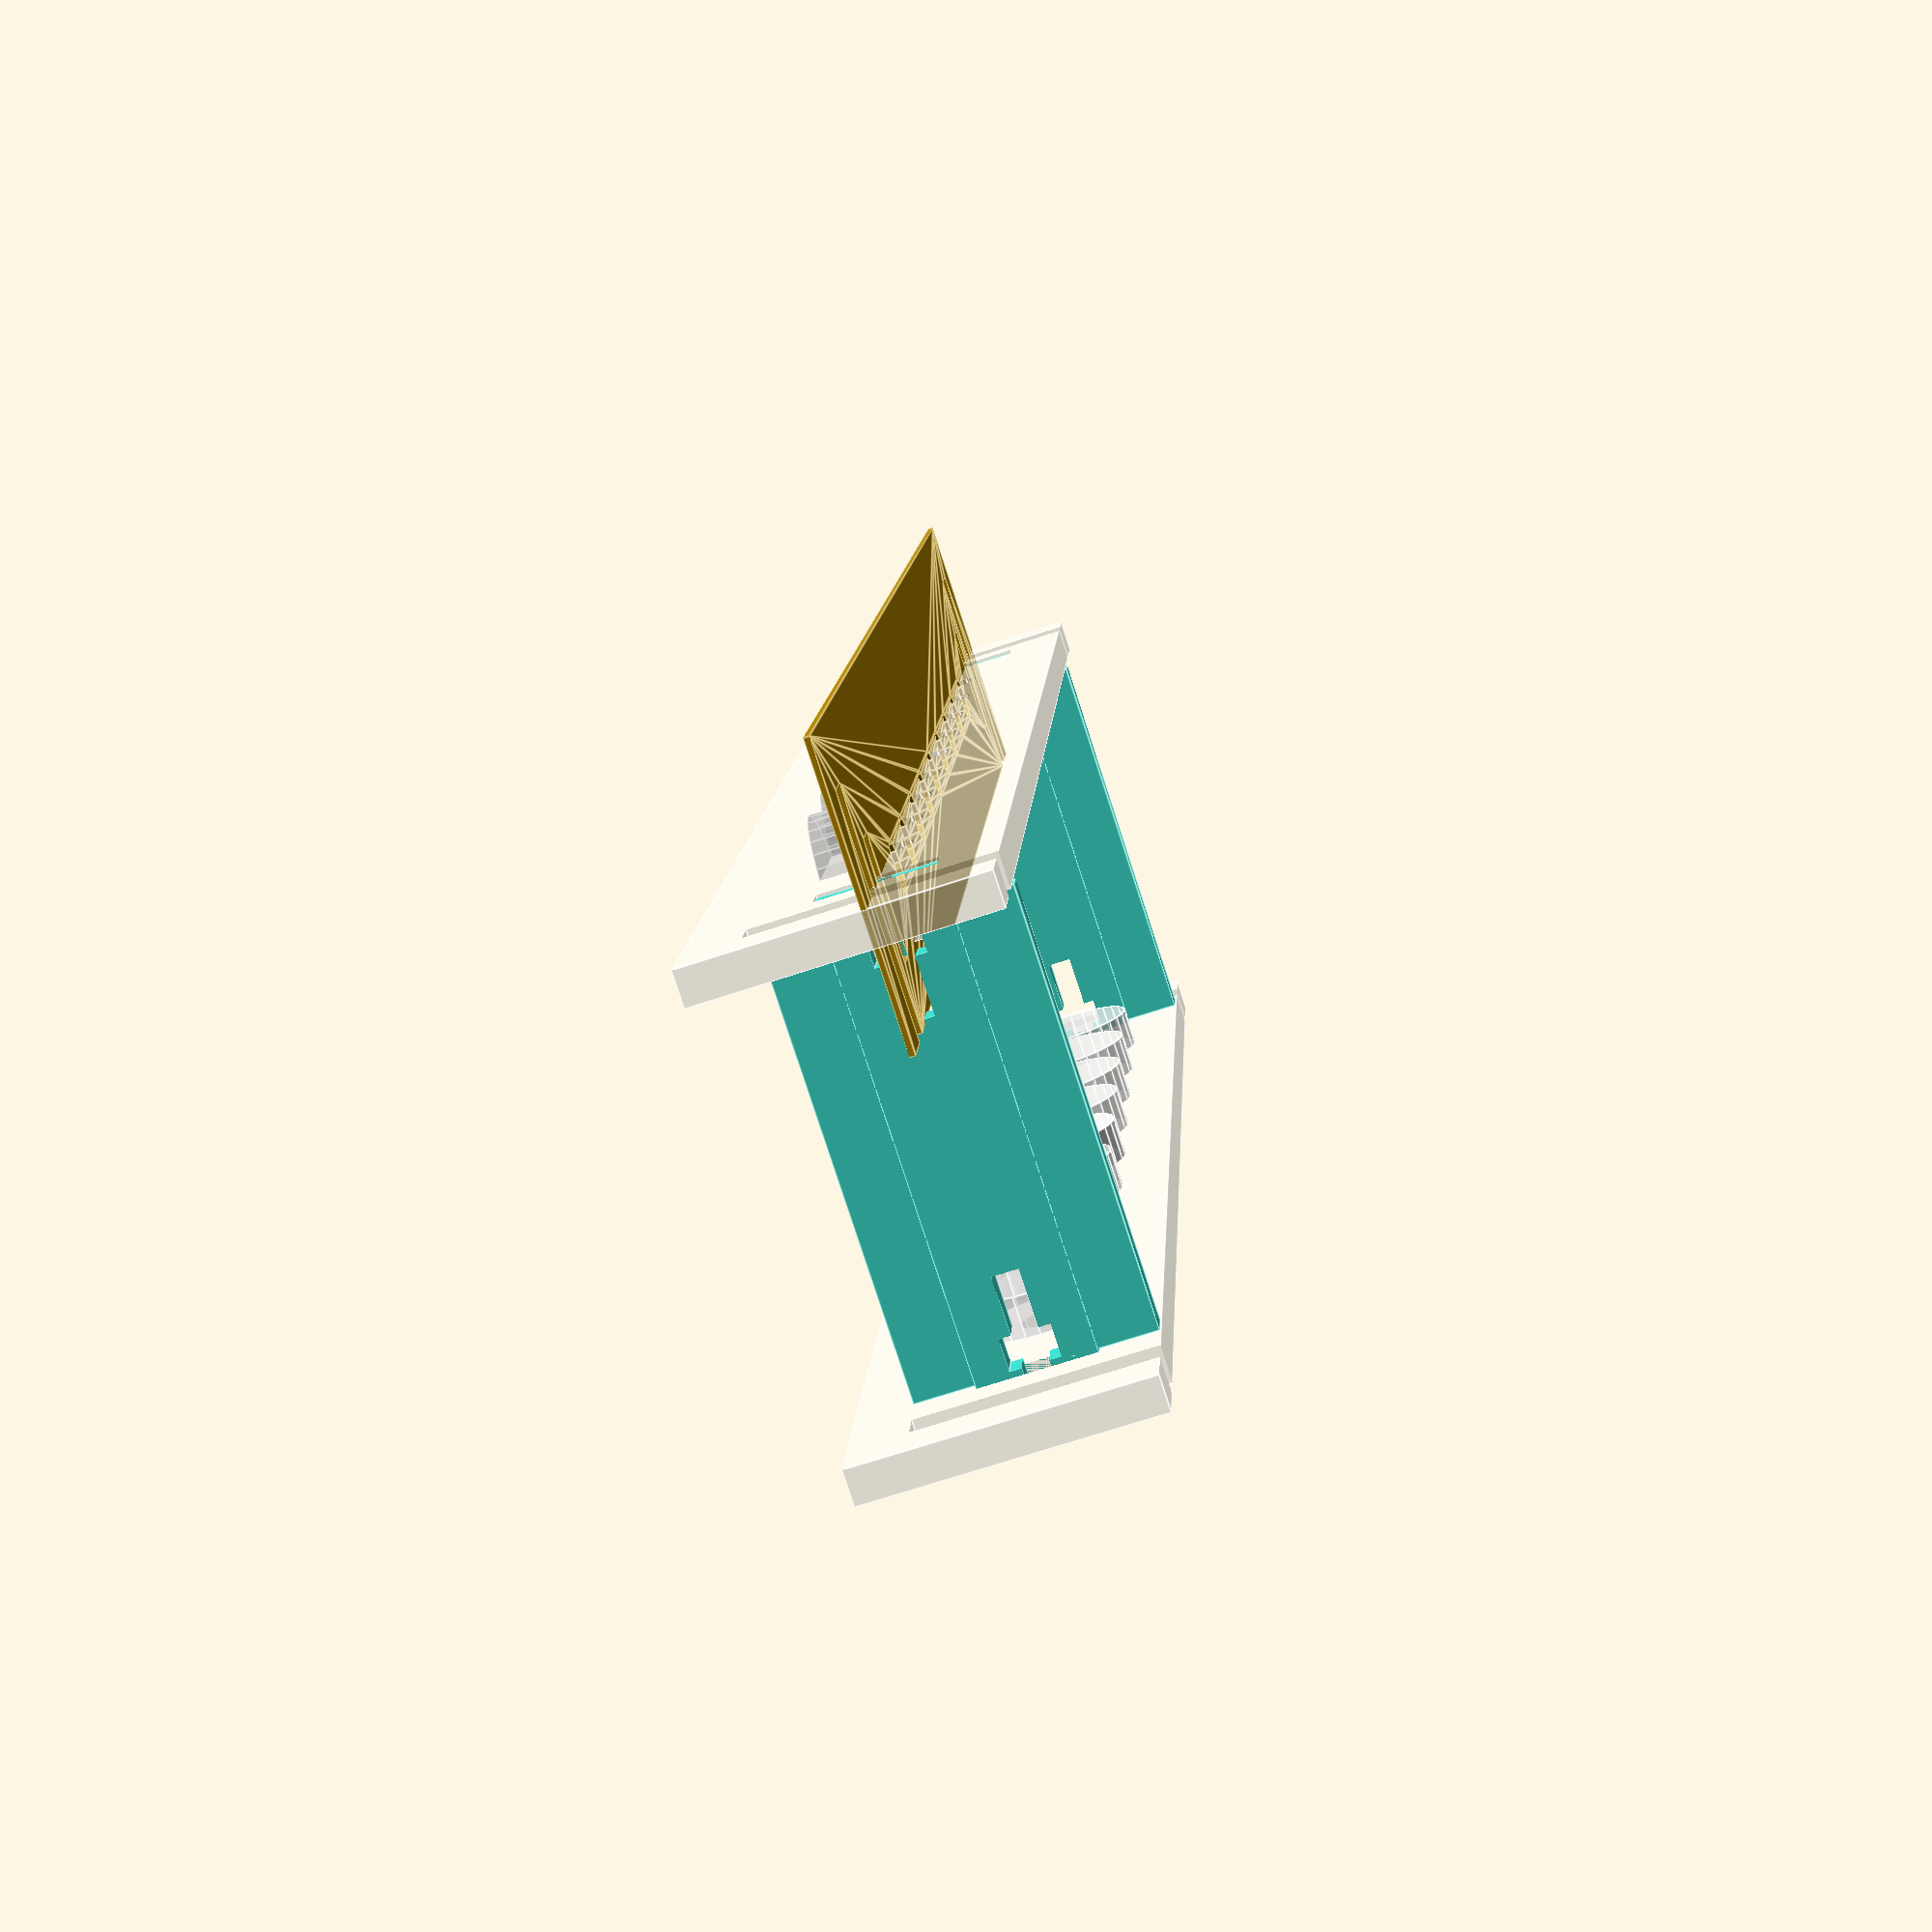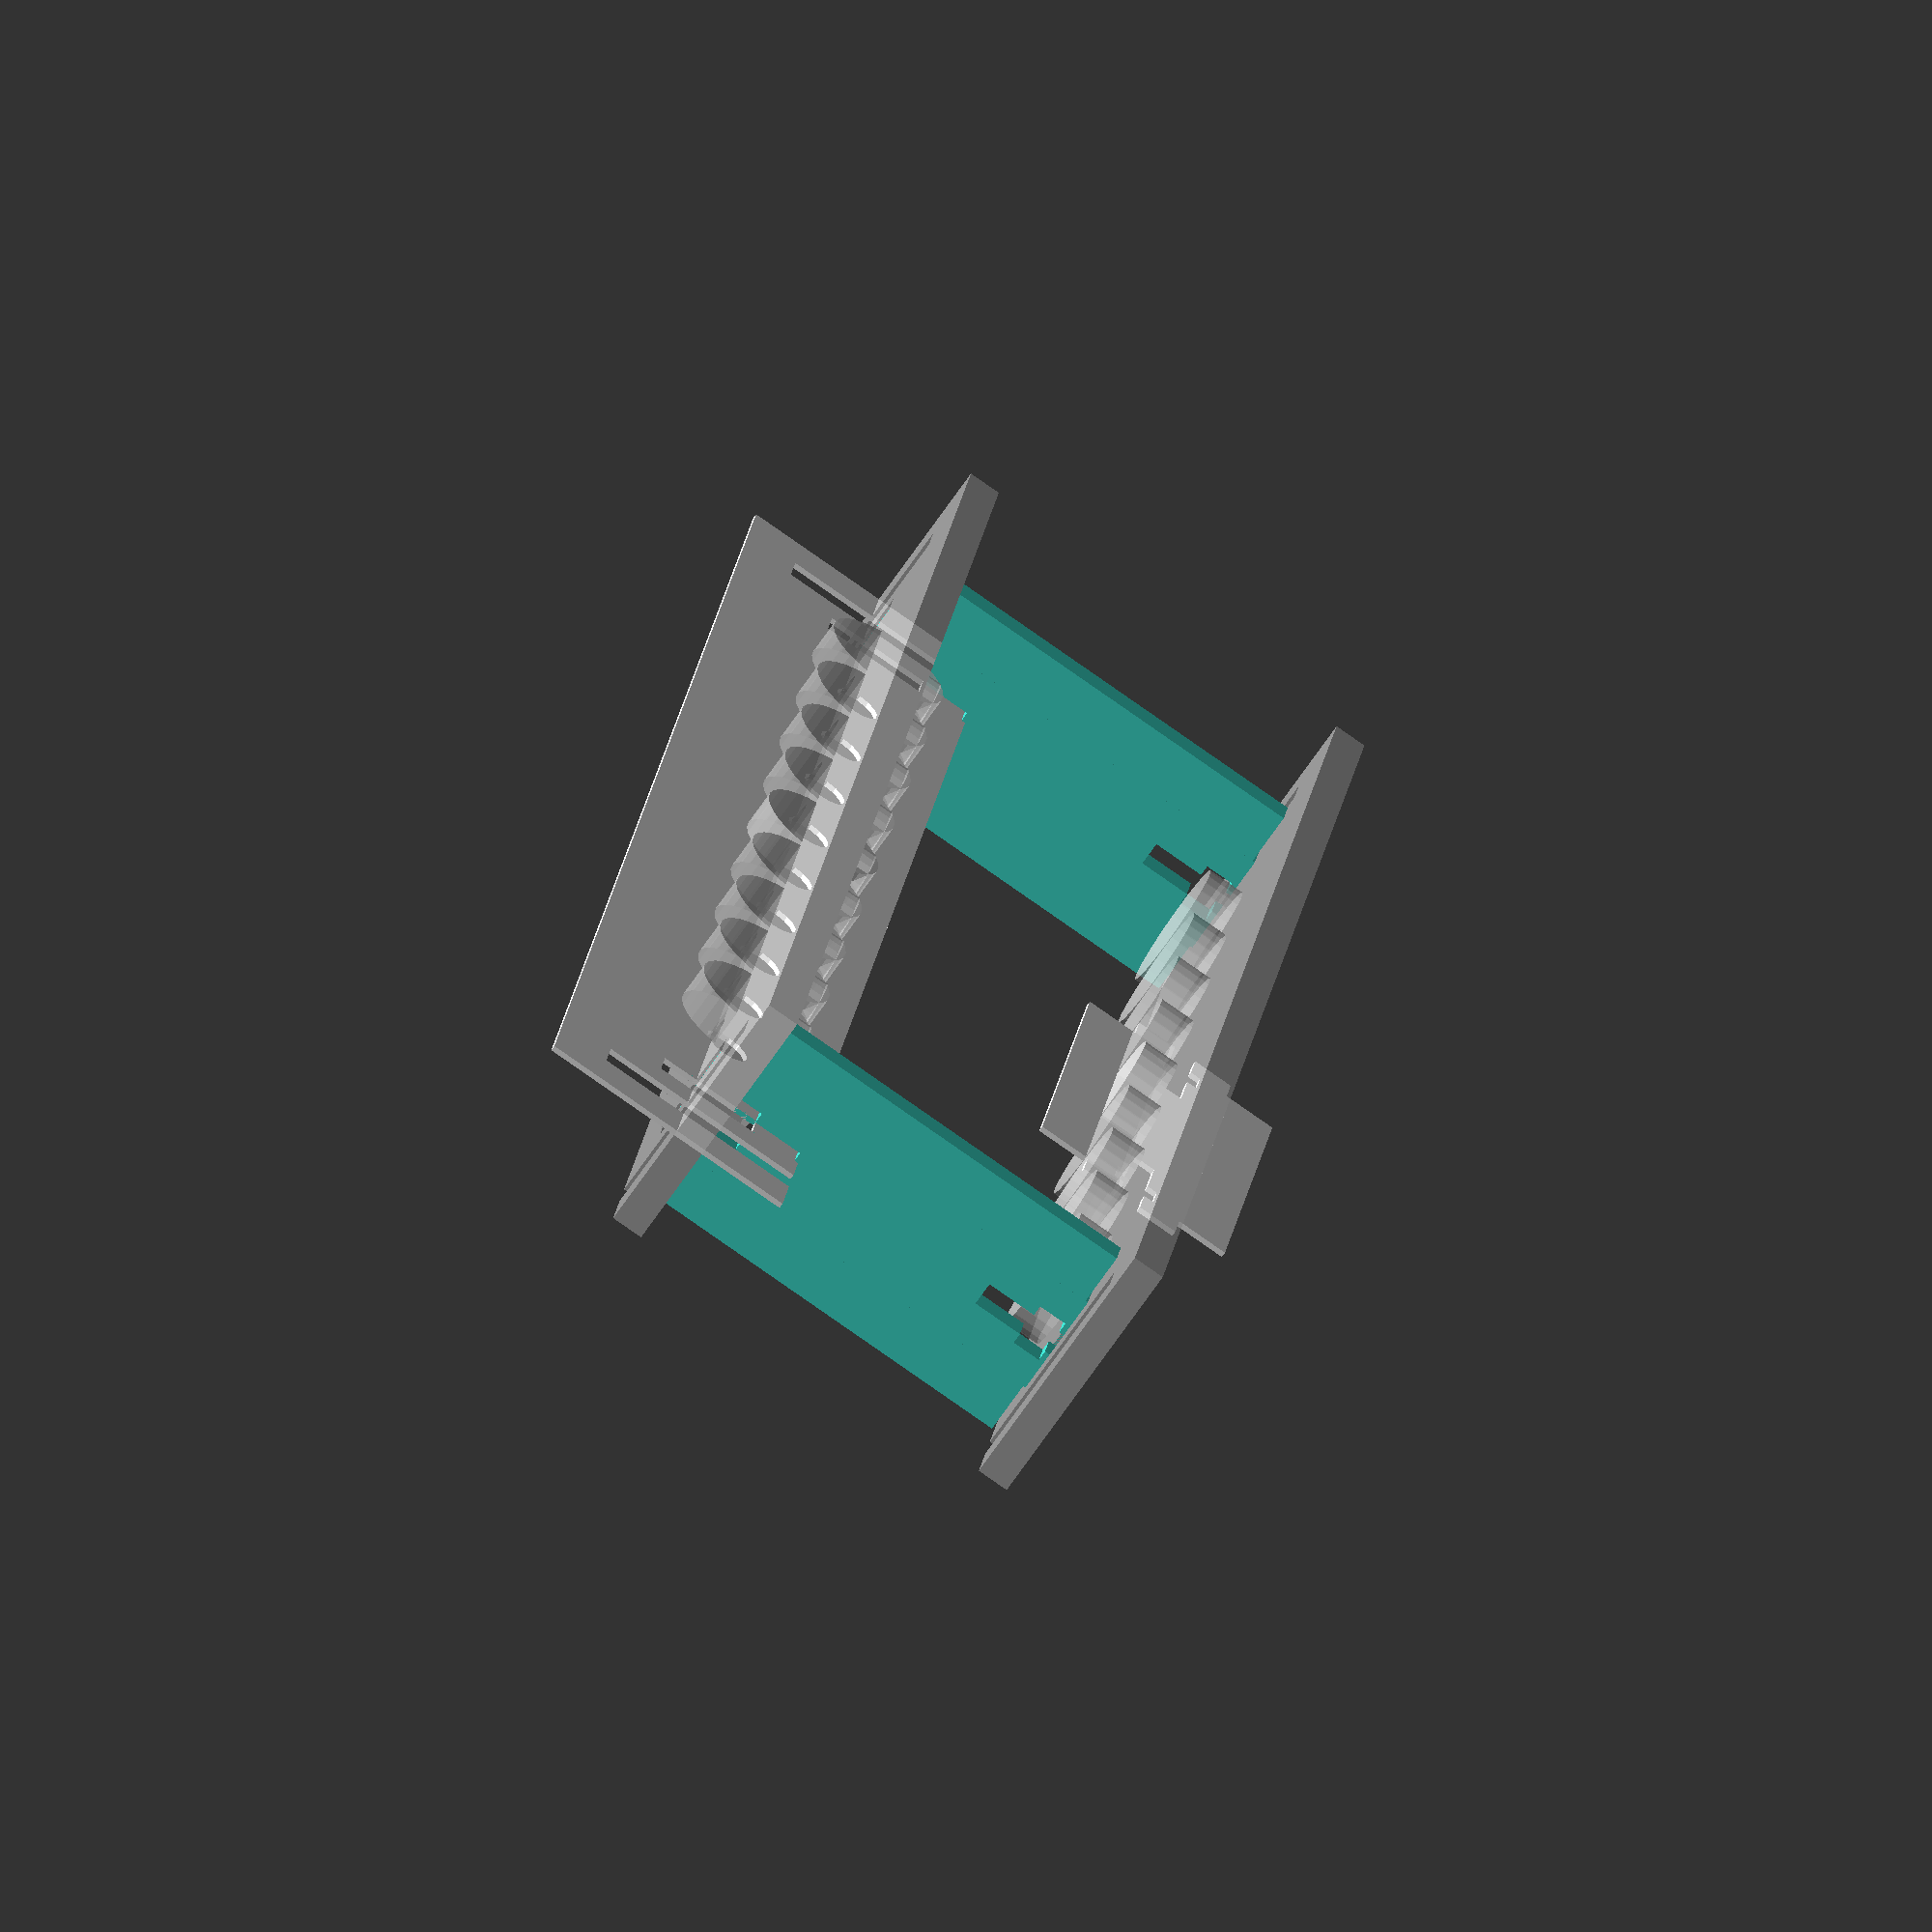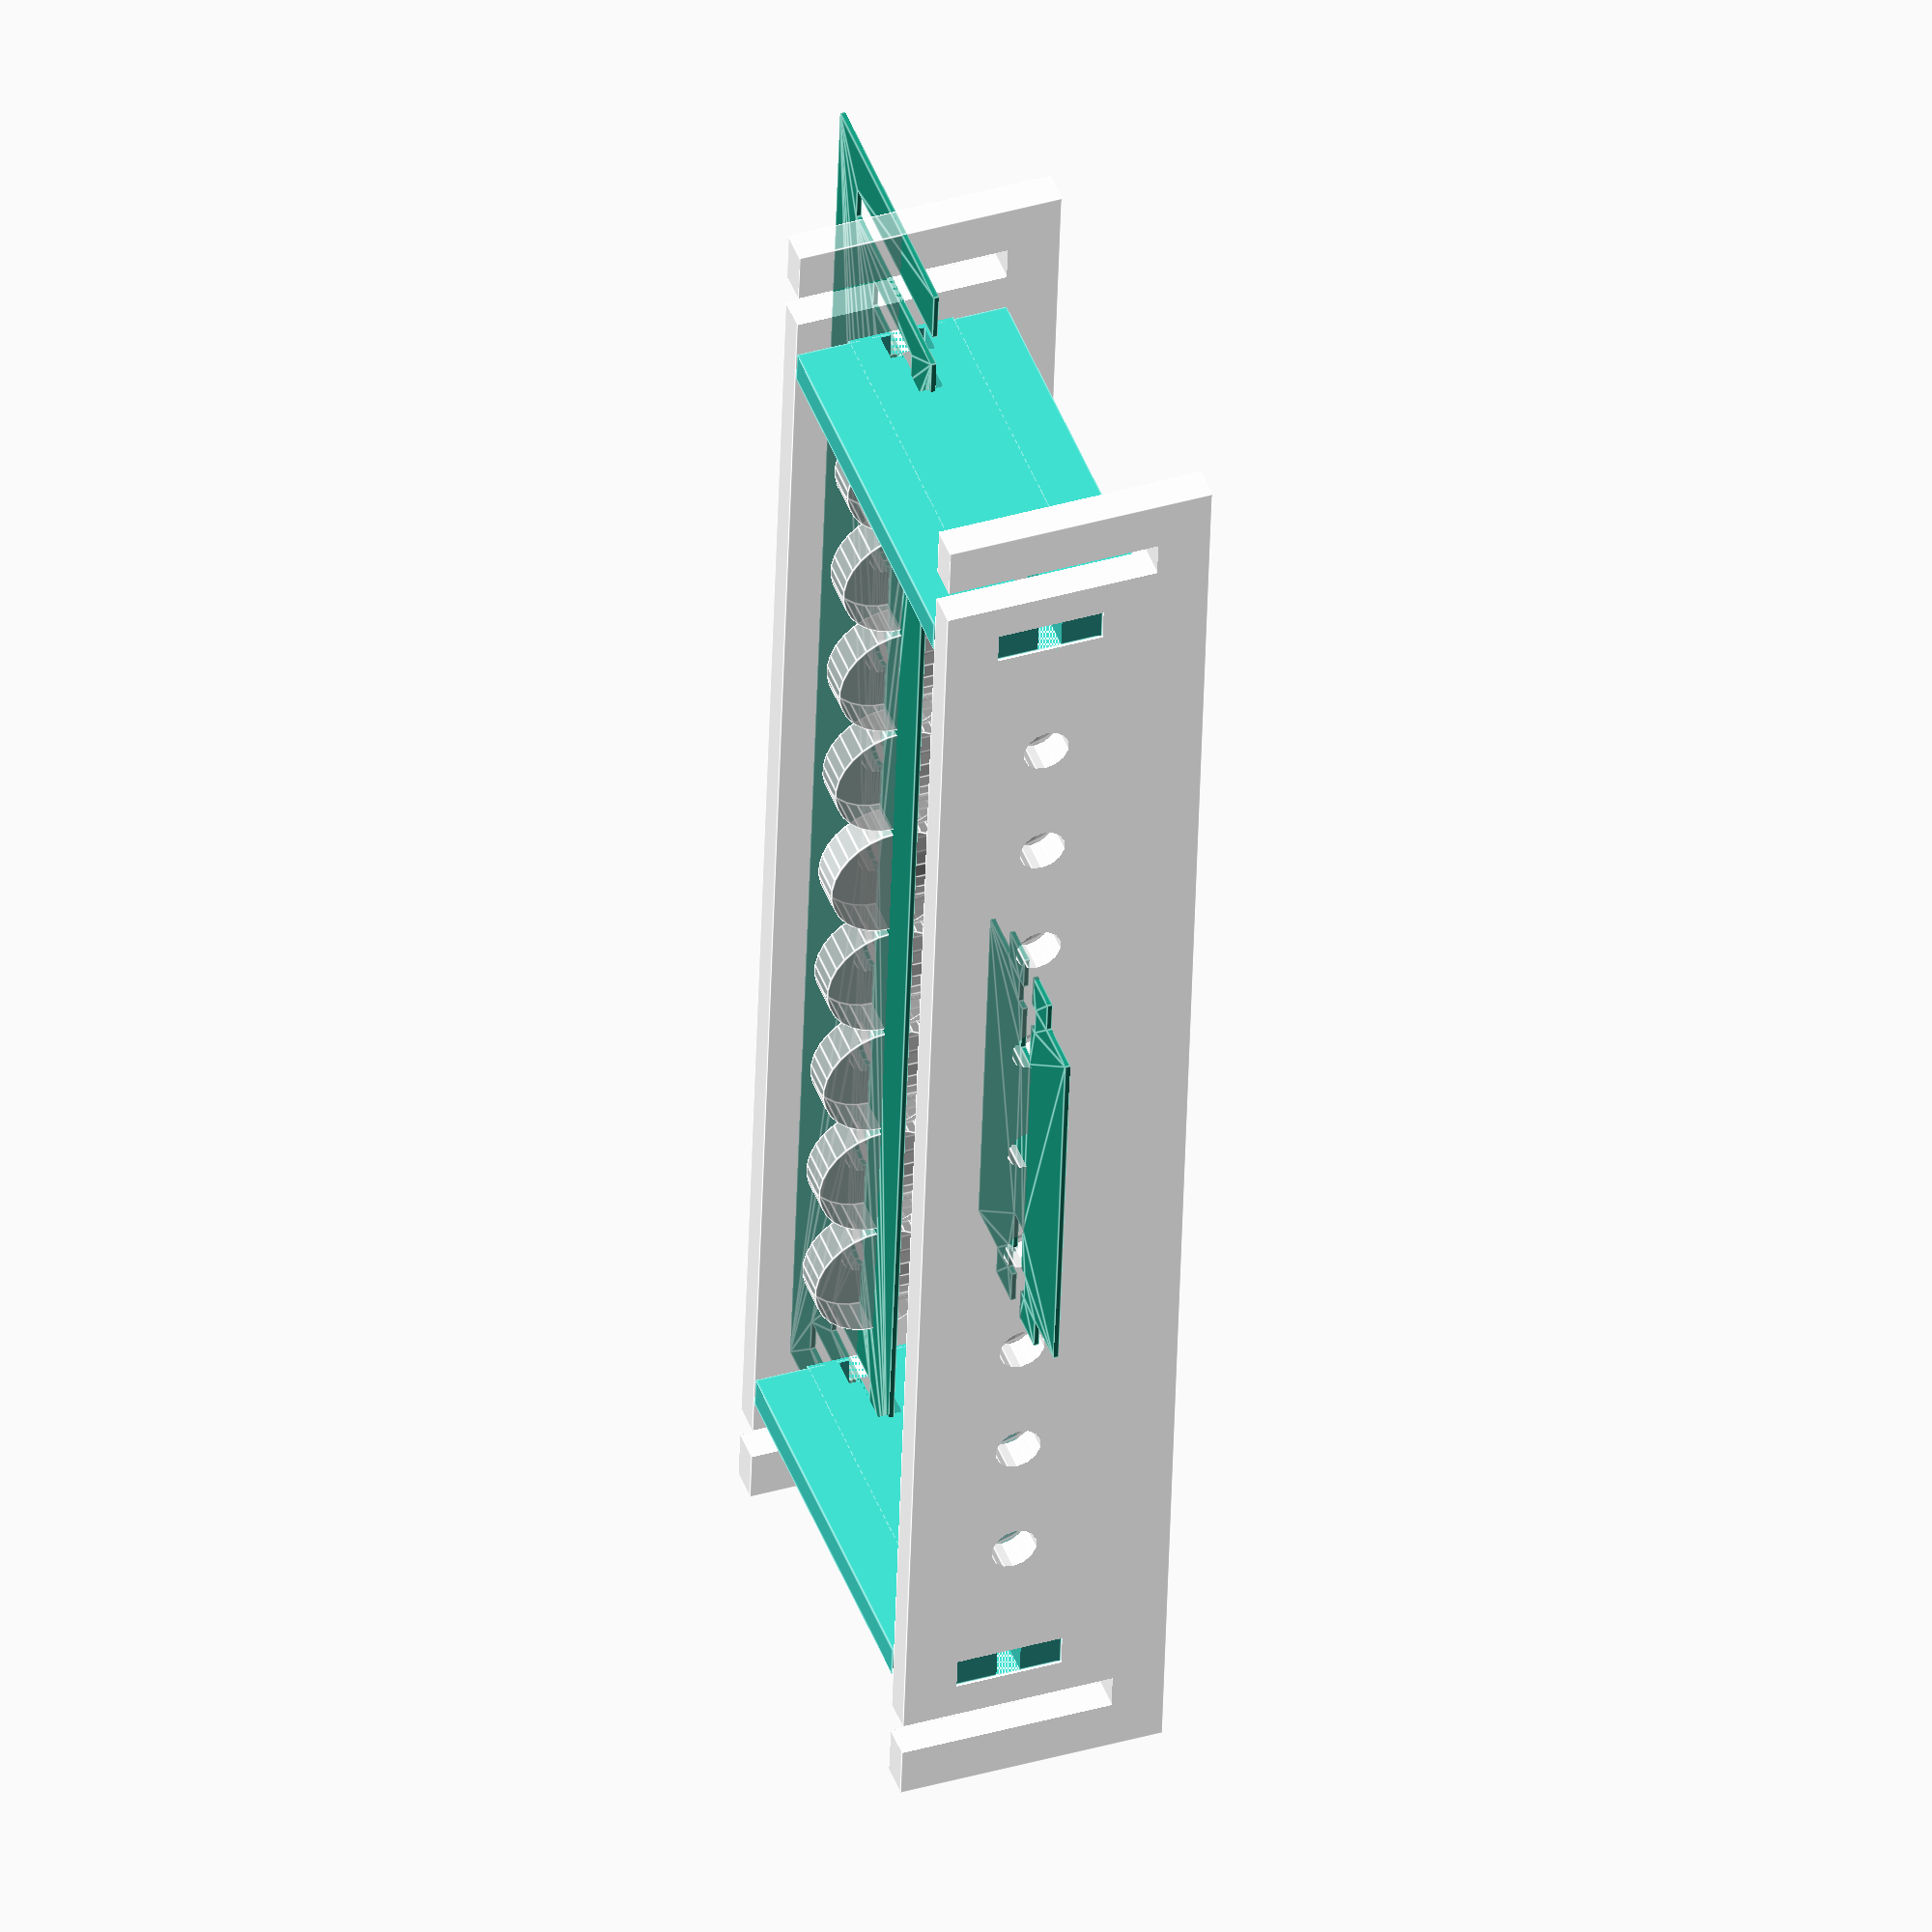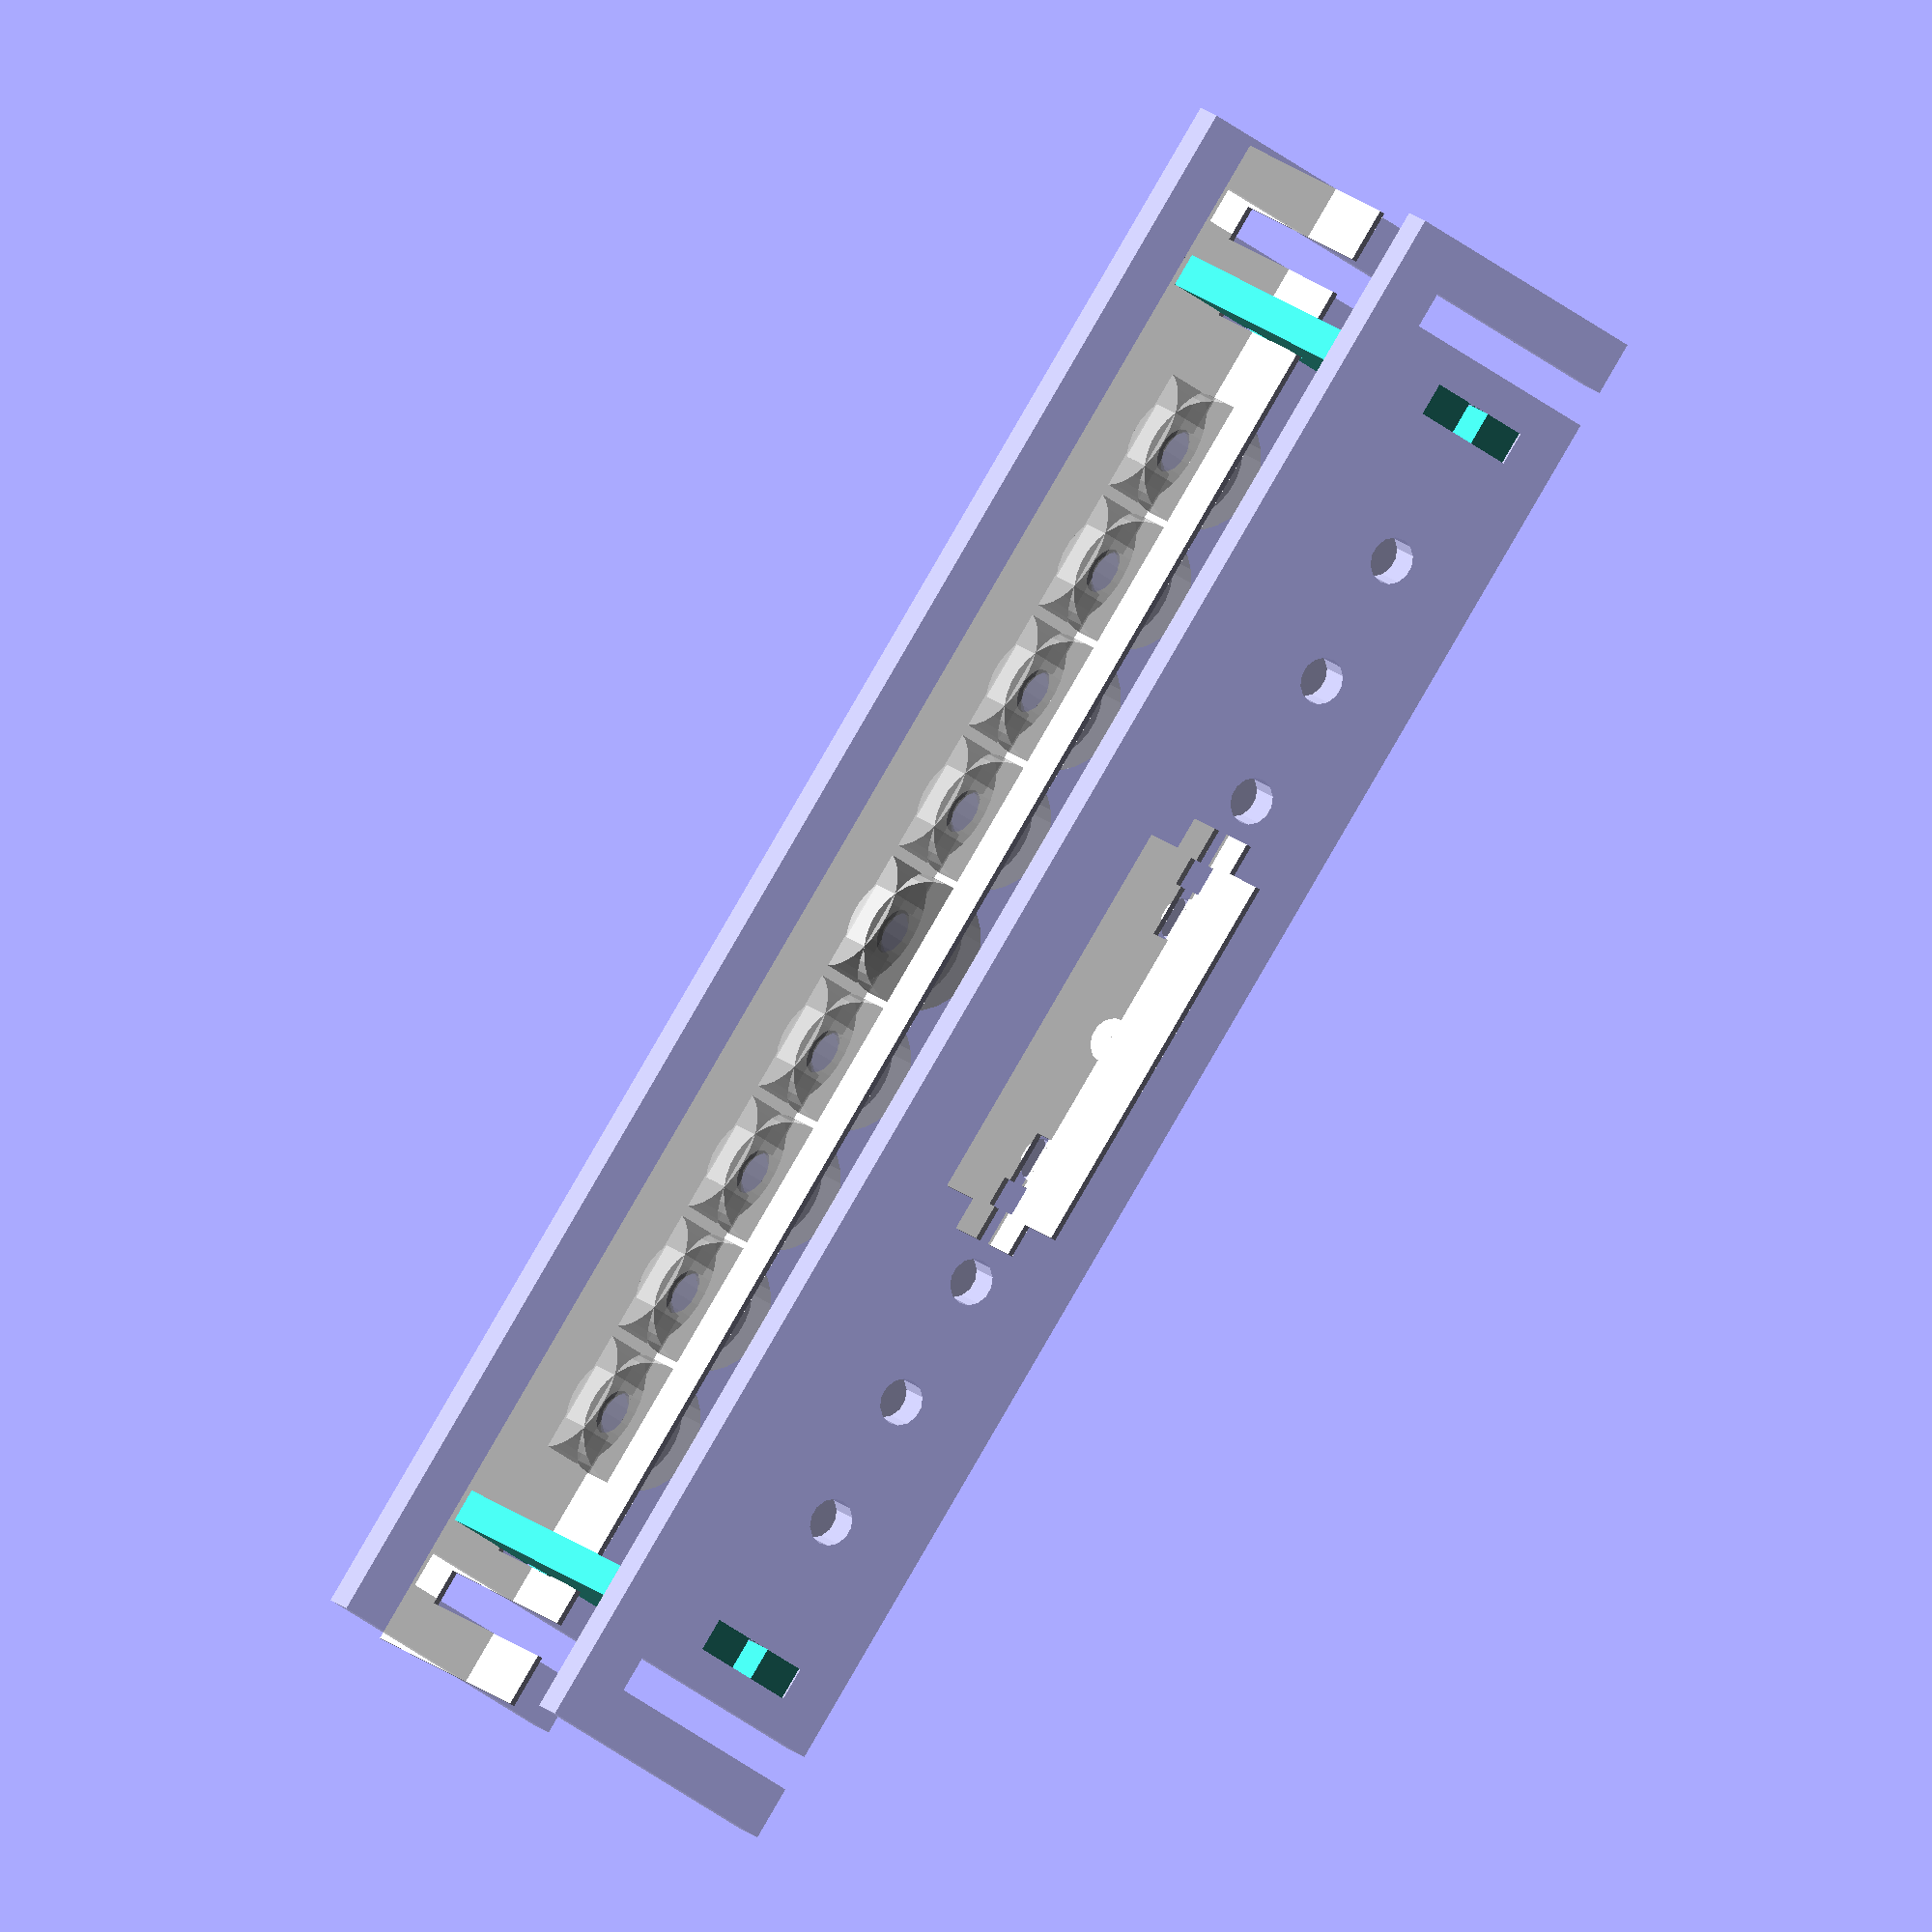
<openscad>
da6 = 1 / cos(180 / 6) / 2;
da8 = 1 / cos(180 / 8) / 2;

// 290.5 wide
// material thickness is 6.5

bearing_inner = 8;
bearing_outer = 22;
bearing_height = 7;

material_thickness = 6.1;

brace_thickness = 10;

frame_width_outer = 290.5;
frame_width_inner = 277;
frame_thickness = (frame_width_outer - frame_width_inner)/2;

mount_height = 40;
slot_depth = 25;

spool_width = 73;

brace_y = frame_width_inner/2-10;

module spool_x() {
  difference() {
    translate([0,brace_thickness/2,0])
      cube([frame_width_outer+brace_thickness*2,mount_height+brace_thickness,material_thickness],center=true);

    // bearing holes
    for(x=[0:4]) {
      for(side=[-1,1]) {
        translate([25*x*side,0,0]) {
          cylinder(r=bearing_inner*da8,h=material_thickness+1,center=true);
          % translate([0,0,material_thickness/2+bearing_height/2+0.5]) cylinder(r=bearing_outer*da8,h=bearing_height,center=true);
        }
      }
    }

    // mount slots
    for(side=[-1,1]) {
      translate([(frame_width_inner/2+frame_thickness/2)*side,-mount_height/2,0]) {
        cube([frame_thickness,mount_height*2,material_thickness+1],center=true);
      }
    }

    // brace slots
    for(side=[-1,1]) {
      translate([brace_y*side,0,0]) {
        cube([material_thickness,mount_height-brace_thickness*2,material_thickness+1],center=true);
      }
    }
  }
}

module spool_y() {
  difference() {
    union() {
      cube([spool_width,mount_height,material_thickness],center=true);
      cube([spool_width+material_thickness*2,mount_height-brace_thickness*2,material_thickness],center=true);
    }
    for(side=[-1,1]) {
      translate([side*(spool_width/2-5.5/2-0.5),0,0]) {
        // screw shaft
        cube([25,4.5,material_thickness+1],center=true);

        // captive nut
        cube([5.5,8.5,material_thickness+1],center=true);
      }
    }
  }
}
//translate([0,0,40]) spool_y();

module spool_plate() {
  translate([0,mount_height,0]) {
    //intersection() {
      spool_x();
      //translate([-frame_width_inner/2,0,0]) cube([mount_height,mount_height*3,mount_height],center=true);
    //}
  }
  translate([0,-mount_height,0]) {
    //intersection() {
      spool_y();
    //}
  }
}

module assembly() {
  color([1,1,1,.5]) {
    translate([0,-1*(spool_width/2+material_thickness/2+0.5),0]) rotate([0,0,180]) rotate([90,0,0]) spool_x();
    translate([0,(spool_width/2+material_thickness/2+0.5),0]) rotate([90,0,0]) spool_x();
  }
  color("turquoise") {
    for(side=[-1,1]) {
      translate([side*brace_y,0,0]) {
        rotate([0,0,90]) rotate([90,0,0]) spool_y();
      }
    }
  }
}

projection(cut=true) spool_plate();
assembly();

</openscad>
<views>
elev=70.3 azim=80.6 roll=108.3 proj=p view=edges
elev=247.4 azim=98.1 roll=214.1 proj=o view=wireframe
elev=320.4 azim=85.1 roll=250.2 proj=o view=edges
elev=40.5 azim=317.1 roll=46.6 proj=o view=wireframe
</views>
